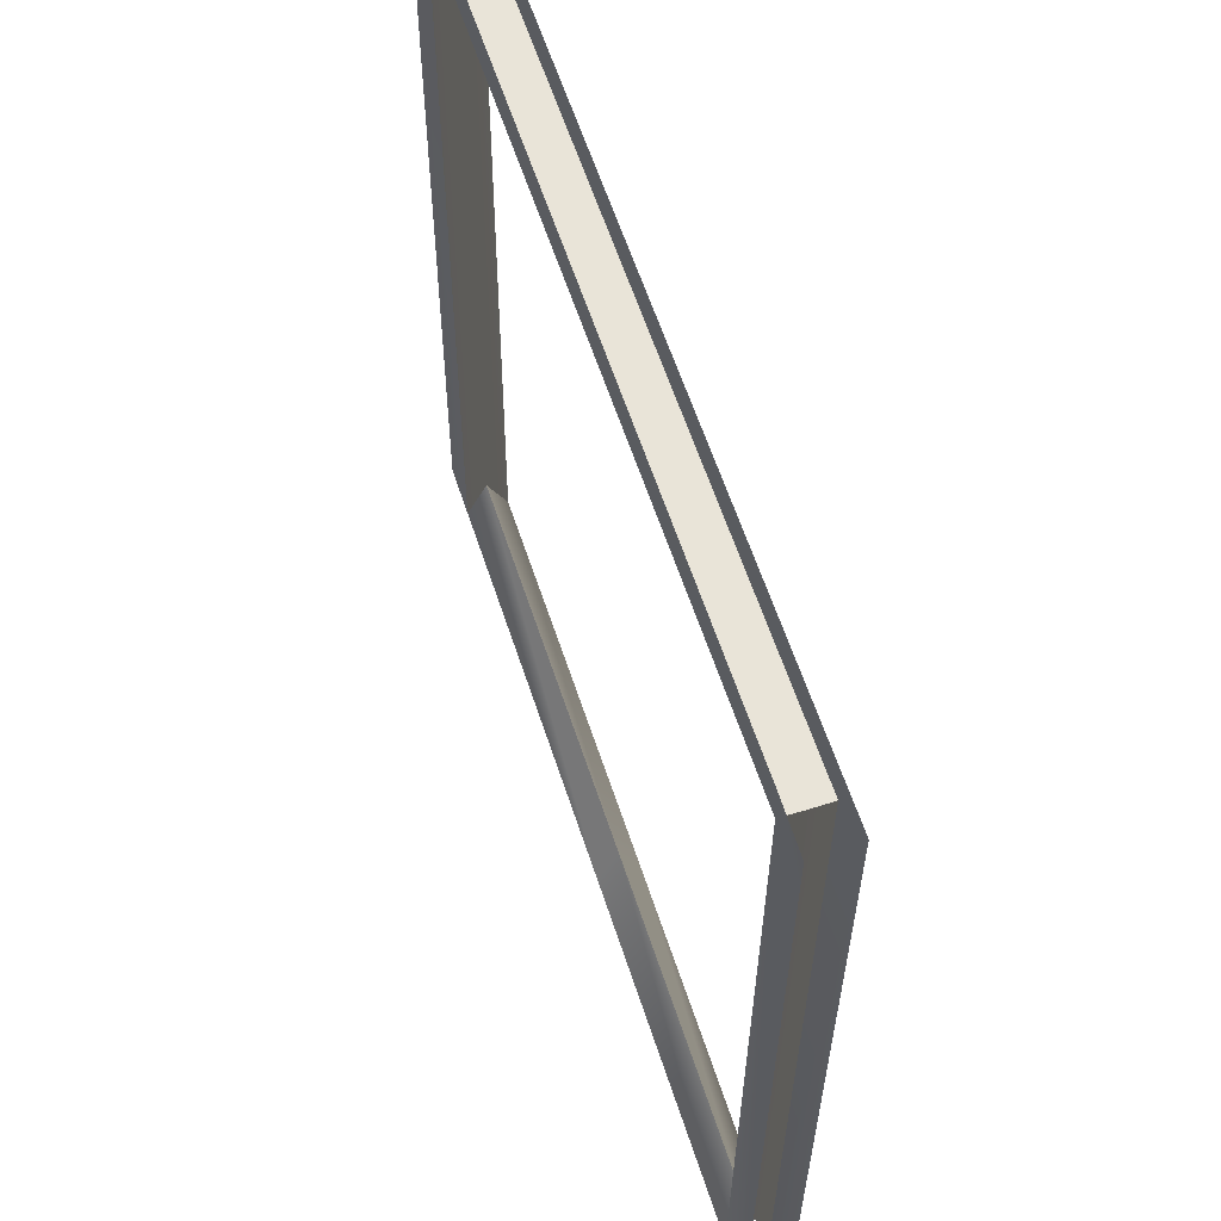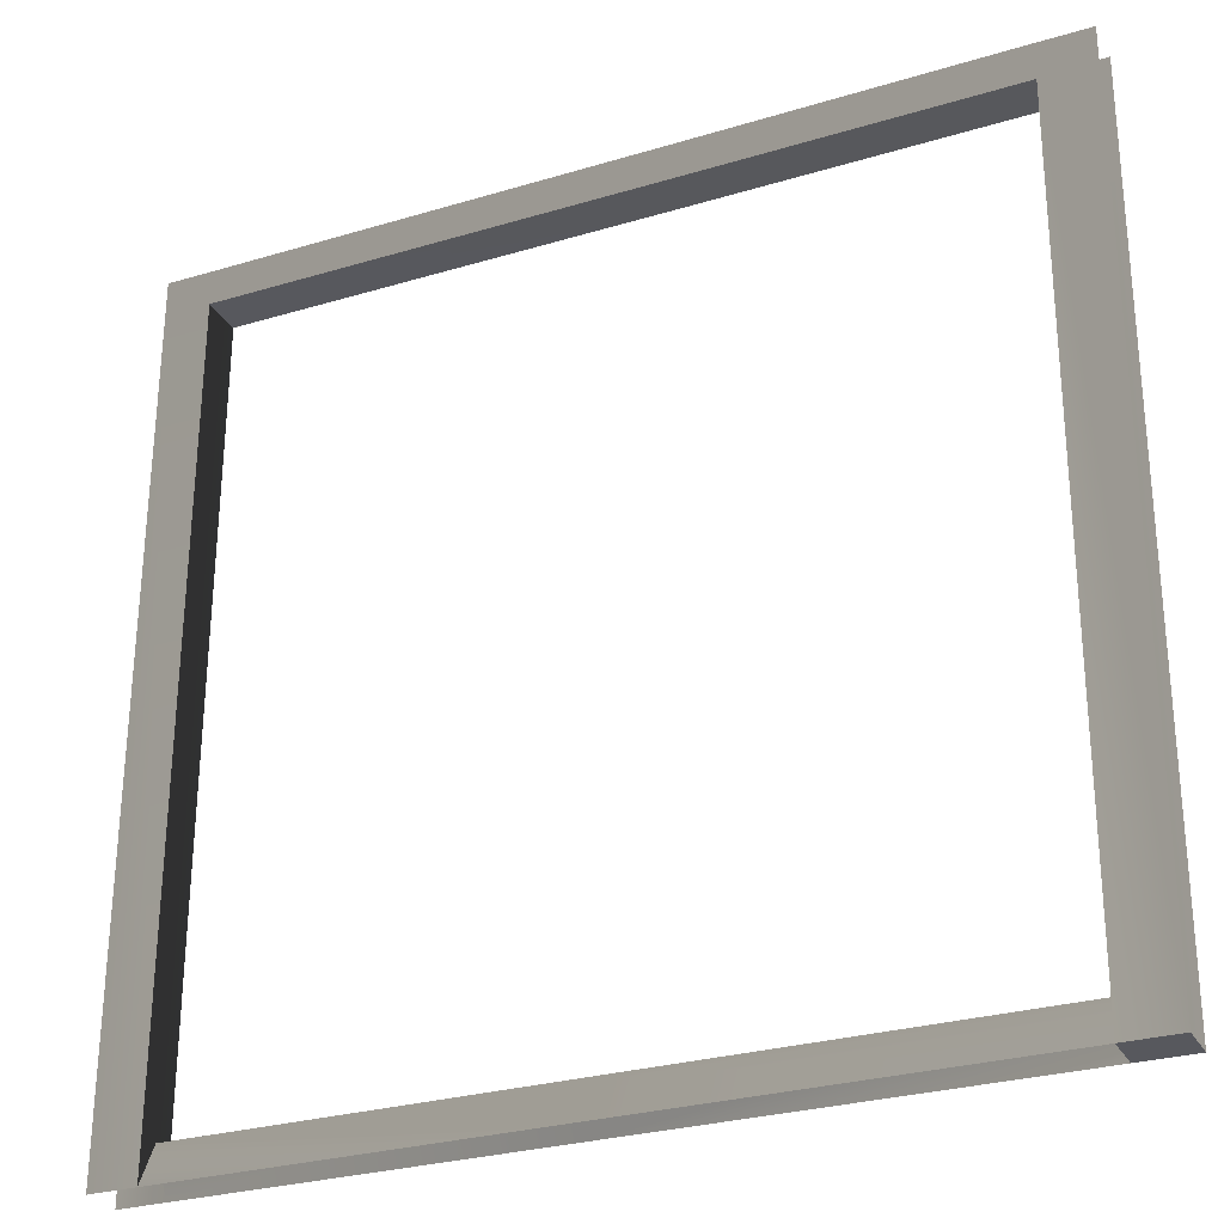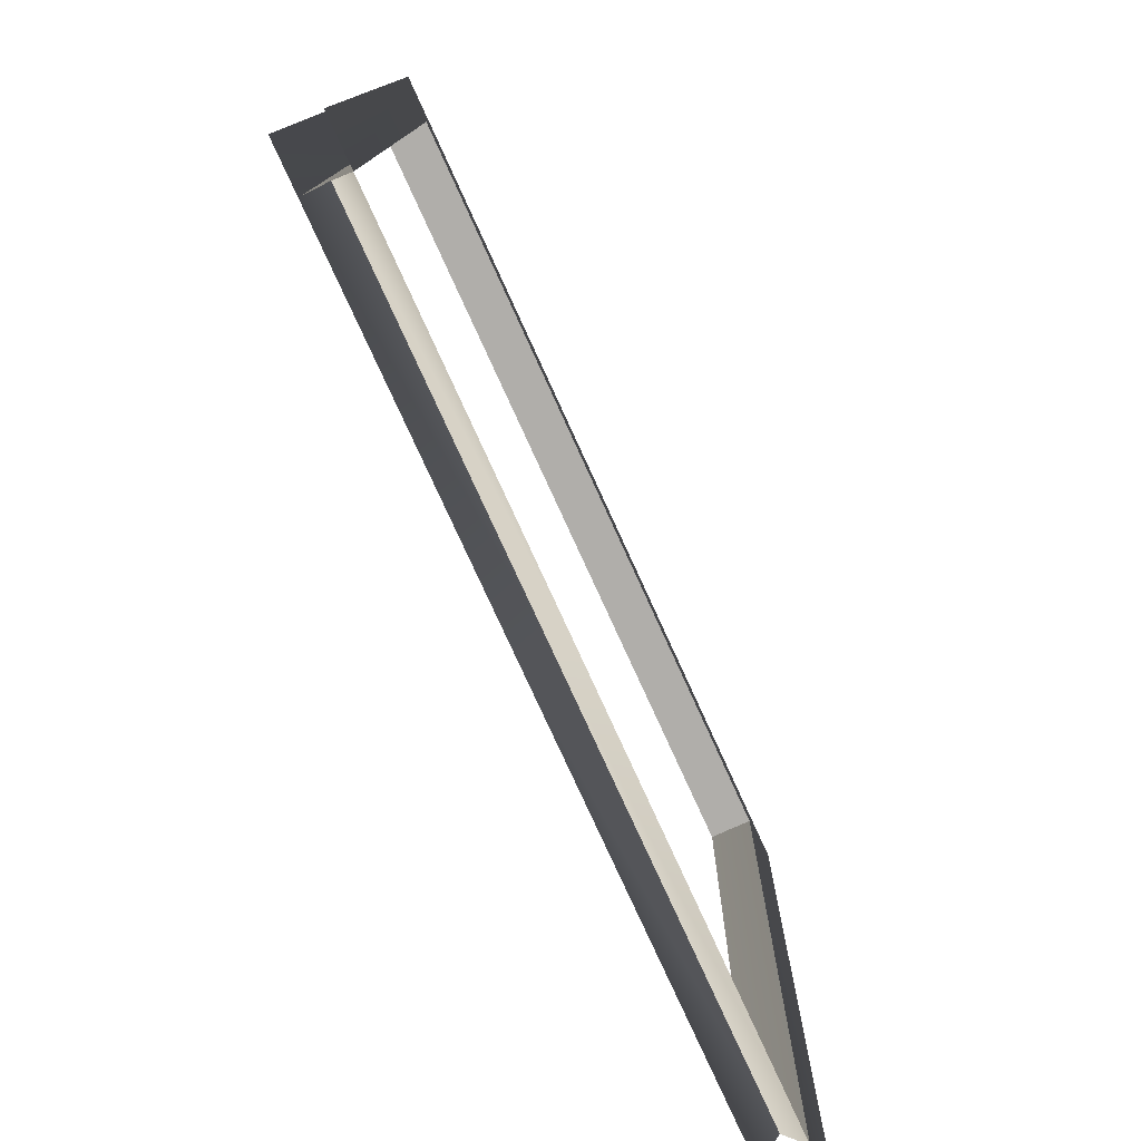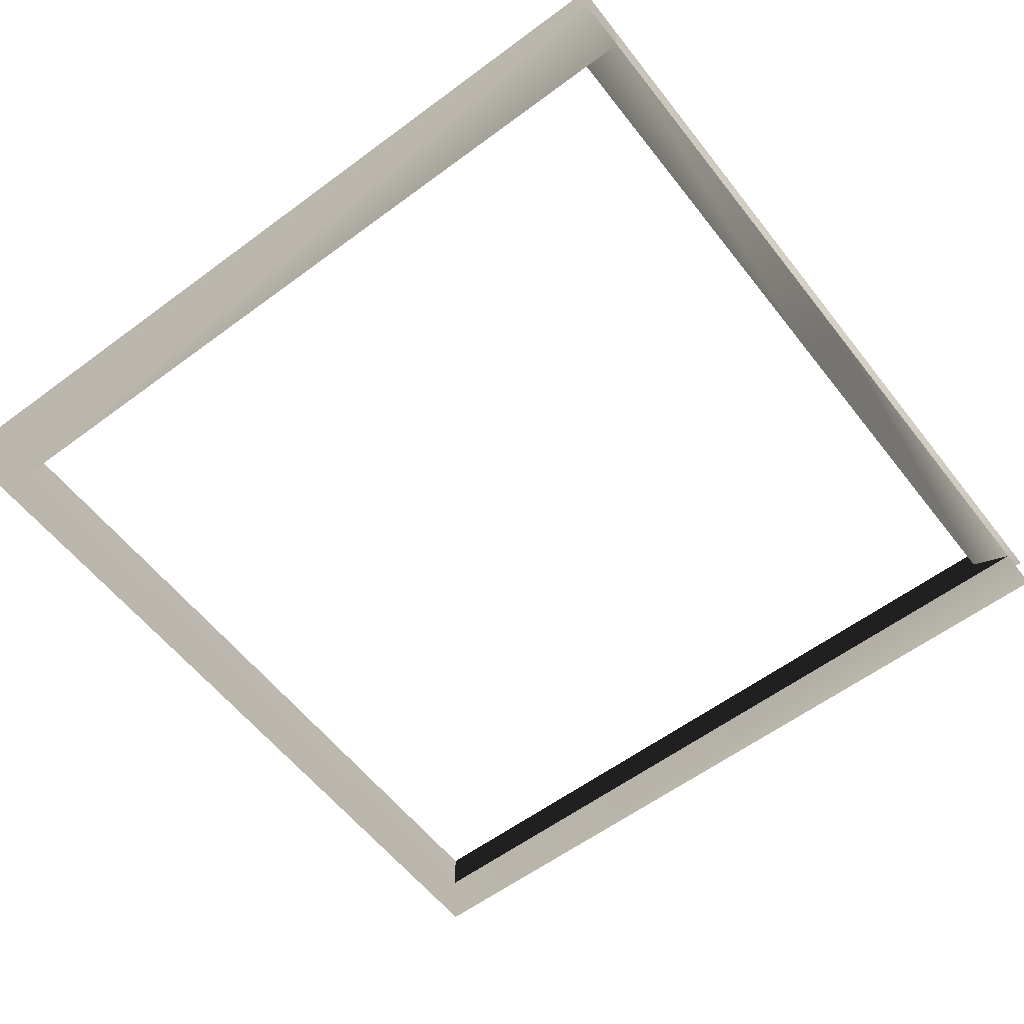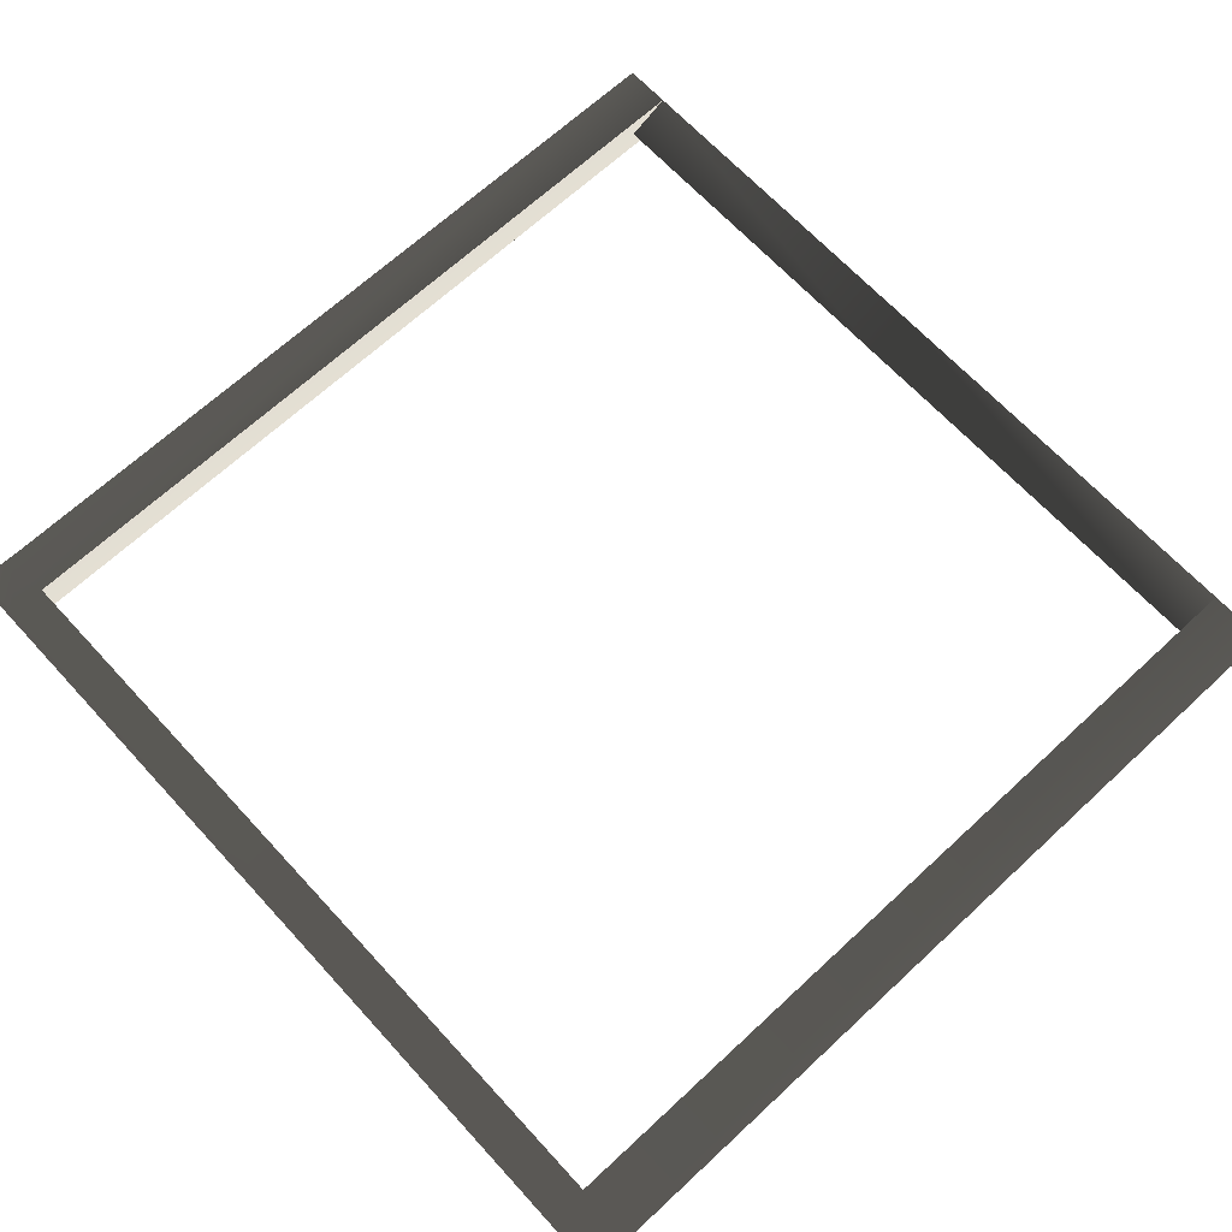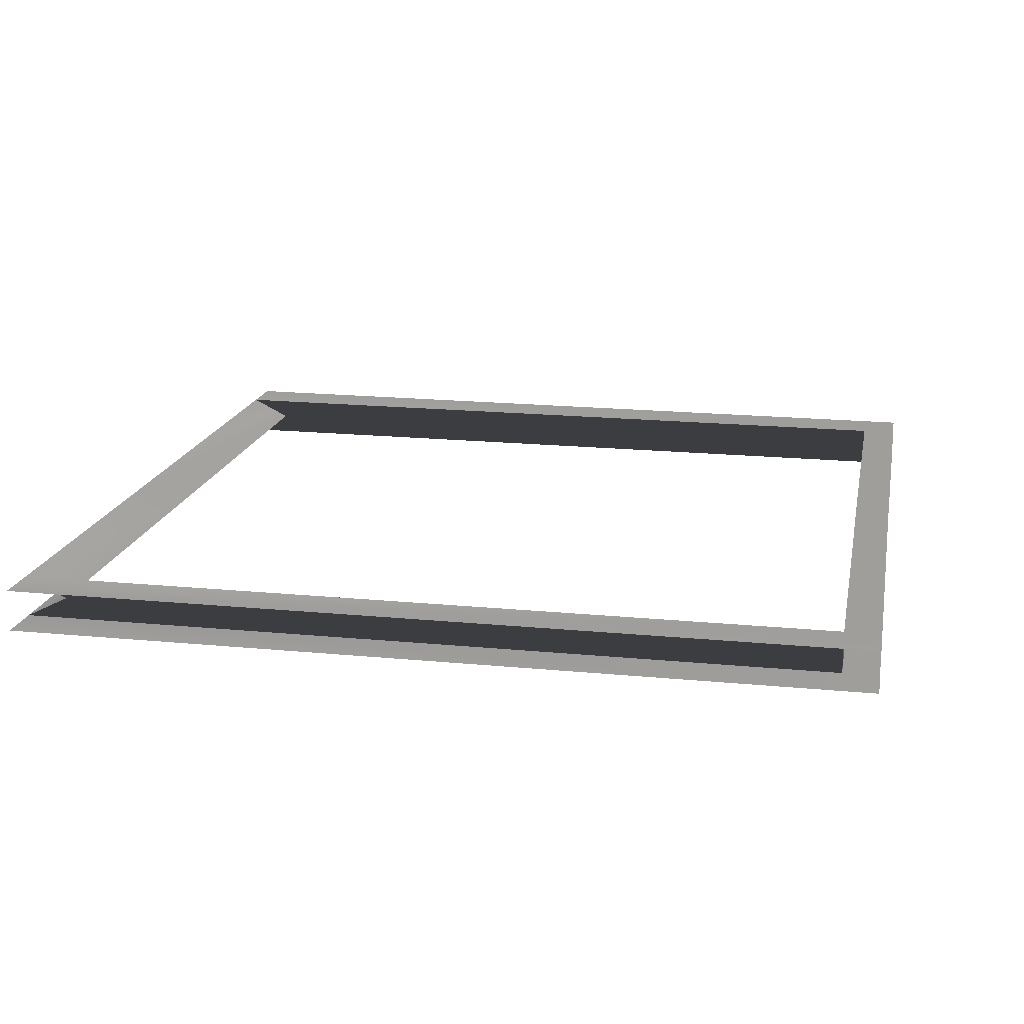
<metadata>
{"format":"obj","ext":"obj","renderer":"f3d","projection":"perspective","resolution":1024,"background":"white","views":[{"elev":60.3,"azim":72.0,"up":"+Y"},{"elev":-29.0,"azim":-155.8,"up":"+Y"},{"elev":-78.3,"azim":114.6,"up":"+Y"},{"elev":-58.4,"azim":-52.2,"up":"+Z"},{"elev":66.8,"azim":-132.5,"up":"+Z"},{"elev":16.7,"azim":100.8,"up":"+Z"}]}
</metadata>
<code>
g Box351
v -49.72 -1.664 2.523
v -56.01 -1.688 2.525
v -56.01 -1.689 -2.473
v -49.75 -1.664 -2.475
v 0.01081 -1.467 2.509
v 0.007737 3.532 0.009339
v -49.74 3.336 0.02327
v -49.72 -1.664 2.523
v 42.99 -1.318 2.498
v 43 3.682 -0.002556
v 0.009532 -1.468 -2.489
v 0.007737 3.532 0.009339
v 43 3.682 -0.002556
v 43.02 -1.318 -2.501
v -49.75 -1.664 -2.475
v -49.74 3.336 0.02327
v -56.01 -1.689 -2.473
v -56.71 96.9 -3.17
v -50.45 96.9 -3.171
v -50.41 96.9 1.827
v -56.71 96.9 1.829
v -56.01 -1.688 2.525
v -49.74 3.336 0.02327
v -49.75 -1.664 -2.475
v -50.45 96.9 -3.171
v -50.4 96.9 -0.6374
v -50.41 96.9 1.827
v -49.72 -1.664 2.523
v 42.33 96.96 -3.195
v 47.9 96.96 -3.196
v 48.6 -1.299 -2.503
v 48.6 -1.299 2.496
v 48.02 96.98 1.852
v 42.3 96.96 1.804
v 43 3.682 -0.002556
v 42.35 96.96 -0.6612
v 42.33 96.96 -3.195
v 43.02 -1.318 -2.501
v 42.99 -1.318 2.498
v 42.3 96.96 1.804
v -56.74 101.3 -3.2
v -50.48 101.3 -3.202
v -50.44 101.3 1.796
v -56.74 101.3 1.798
v 42.3 101.2 -3.225
v 47.87 101.2 -3.227
v 42.33 96.96 -3.195
v 42.35 96.96 -0.6612
v -11.43 96.88 -0.6478
v -11.47 96.88 -3.182
v 42.3 96.96 1.804
v -11.47 96.88 1.817
v -11.47 96.88 -3.182
v -11.5 101.2 -3.212
v 42.27 101.2 1.774
v -11.5 101.2 1.787
v -11.47 96.88 1.817
v -50.4 96.9 -0.6374
v -50.45 96.9 -3.171
v -50.41 96.9 1.827
v 48.09 101.3 1.872
f 3 1 2
f 1 3 4
f 7 5 6
f 5 7 8
f 6 9 10
f 9 6 5
f 13 11 12
f 11 13 14
f 12 15 16
f 15 12 11
f 19 17 18
f 17 19 15
f 21 8 20
f 8 21 22
f 25 23 24
f 23 25 26
f 27 23 26
f 23 27 28
f 30 14 29
f 14 30 31
f 34 32 33
f 32 34 9
f 37 35 36
f 35 37 38
f 40 35 39
f 35 40 36
f 19 41 42
f 41 19 18
f 21 43 44
f 43 21 20
f 30 45 46
f 45 30 29
f 49 47 48
f 47 49 50
f 52 48 51
f 48 52 49
f 53 45 29
f 45 53 54
f 56 34 55
f 34 56 57
f 50 58 59
f 58 50 49
f 49 60 58
f 60 49 52
f 54 19 42
f 19 54 53
f 57 43 20
f 43 57 56
f 55 33 61
f 33 55 34

</code>
